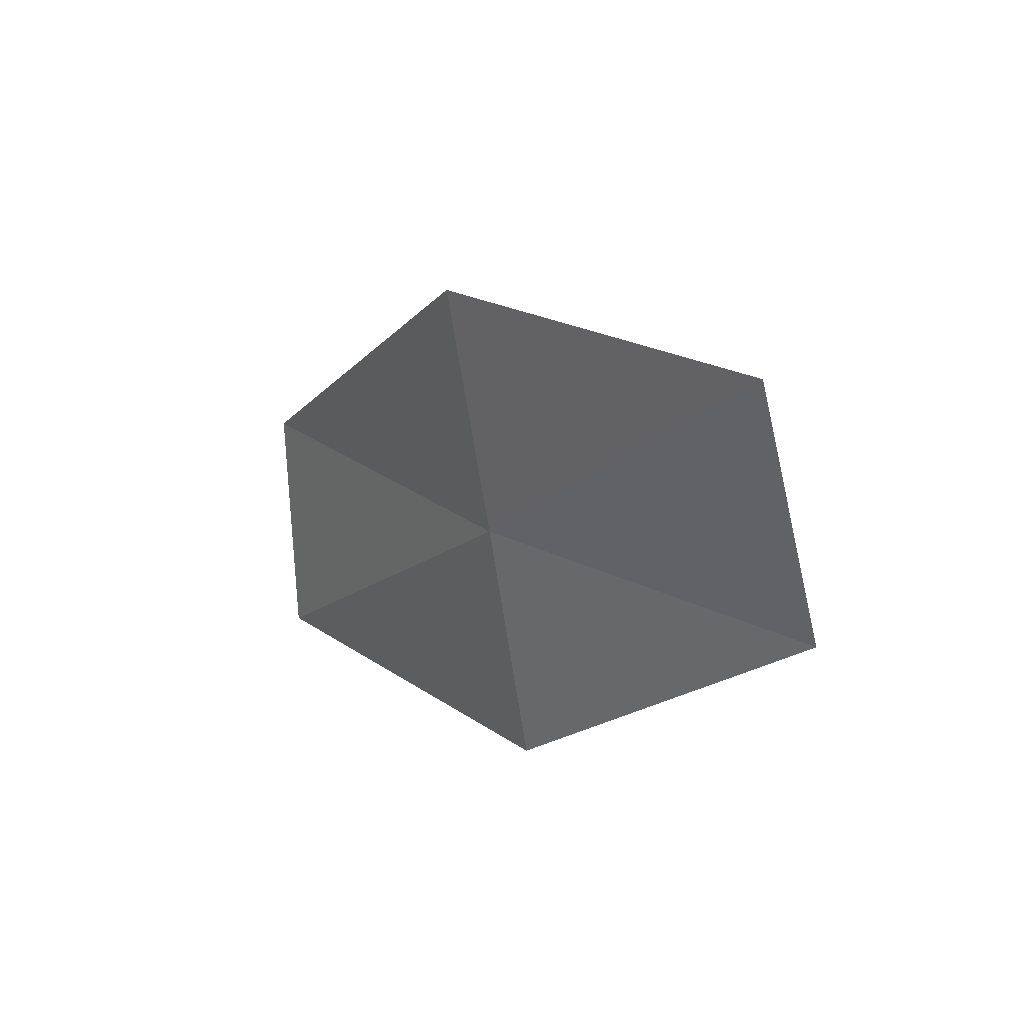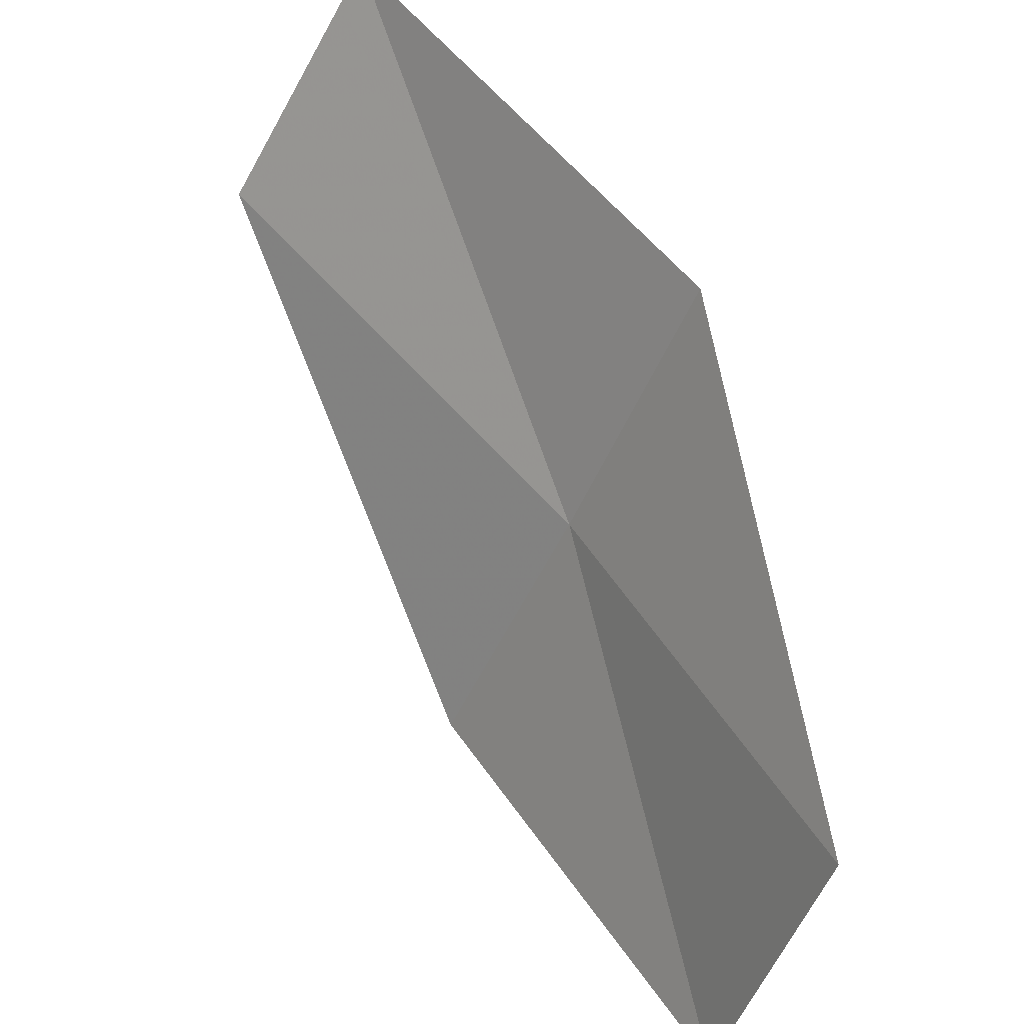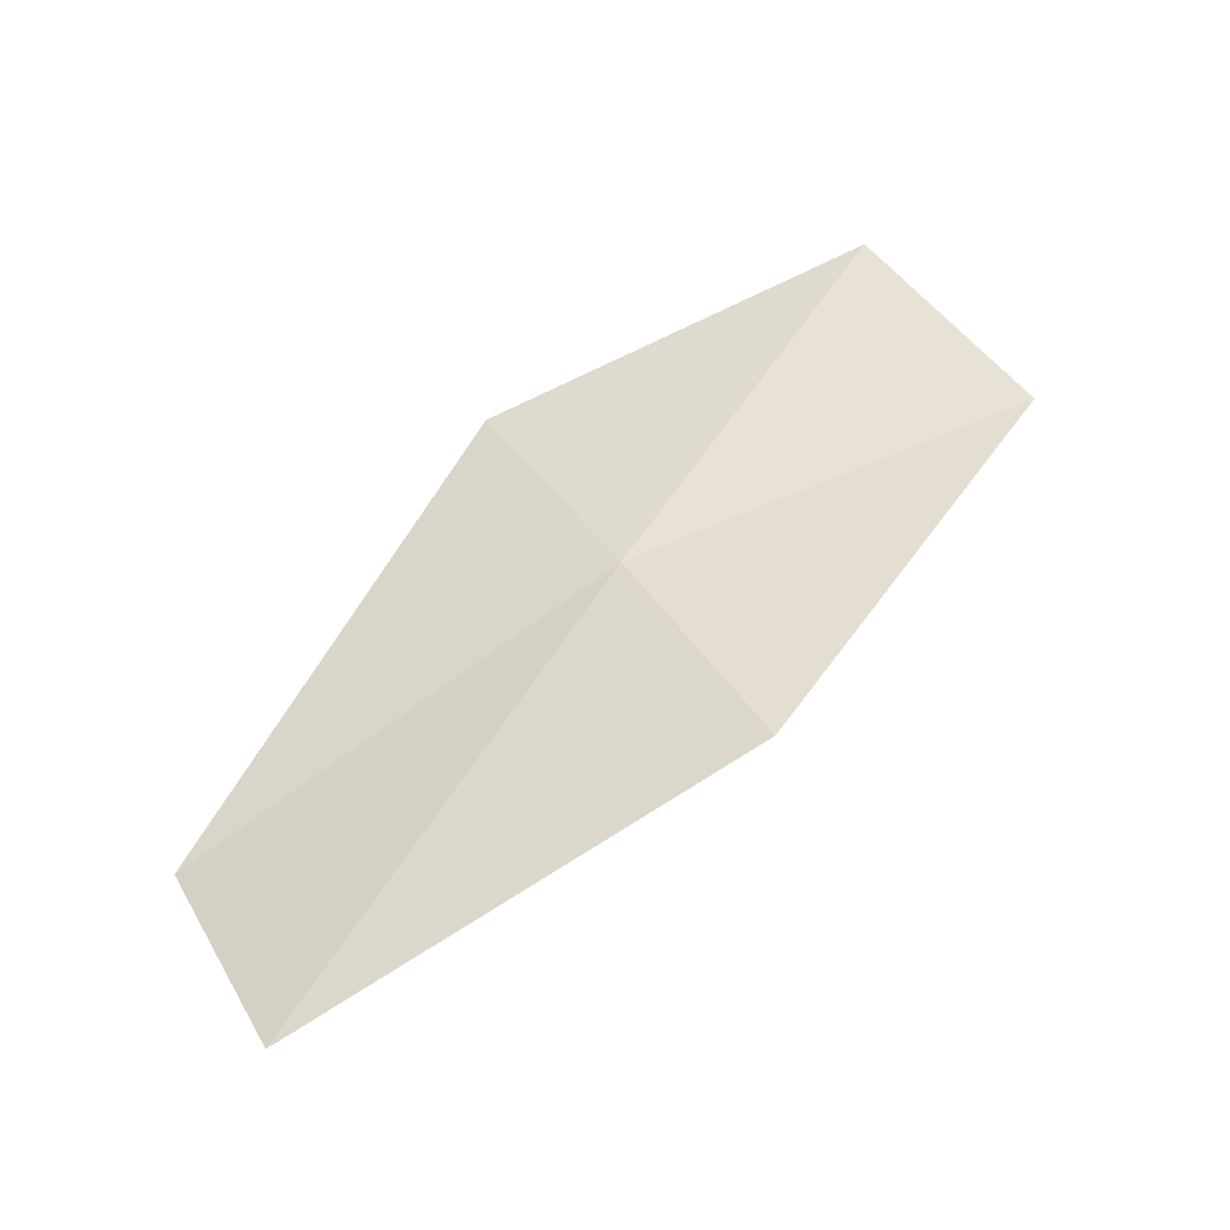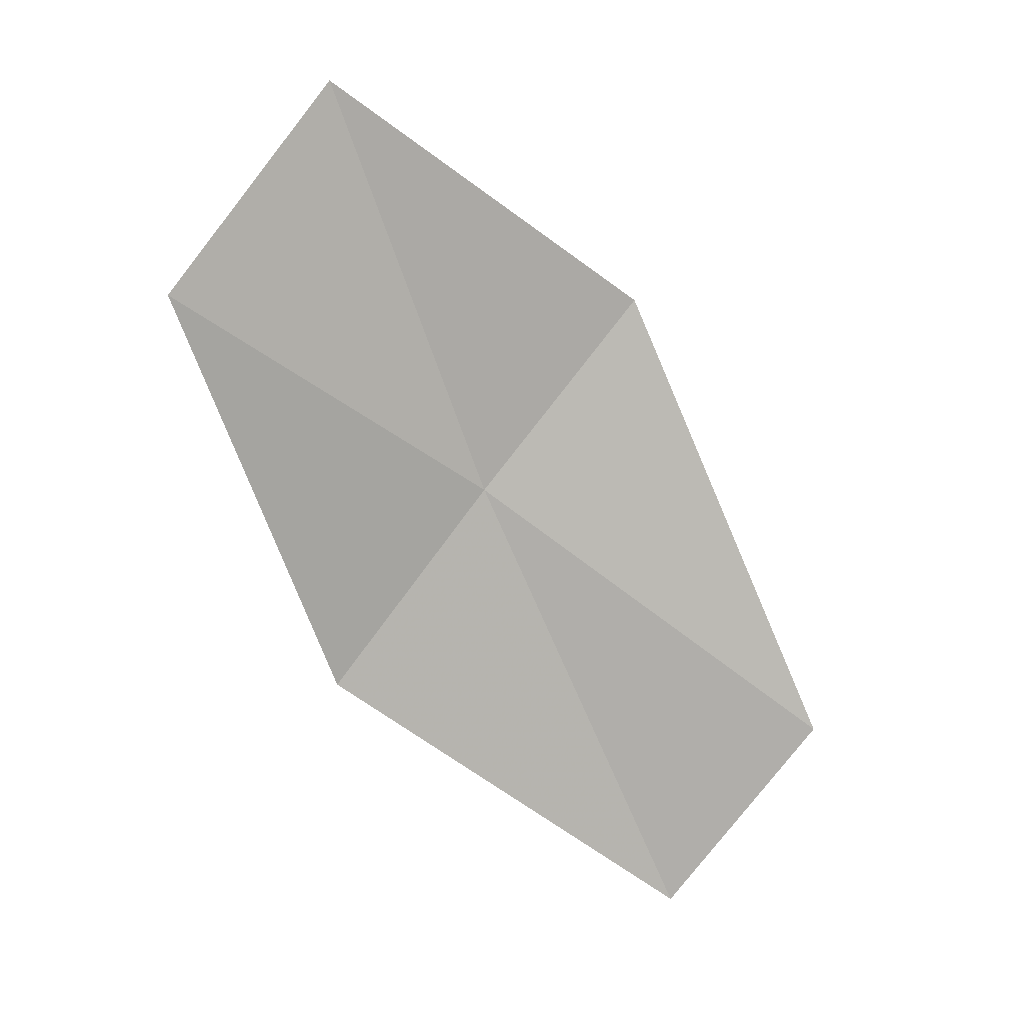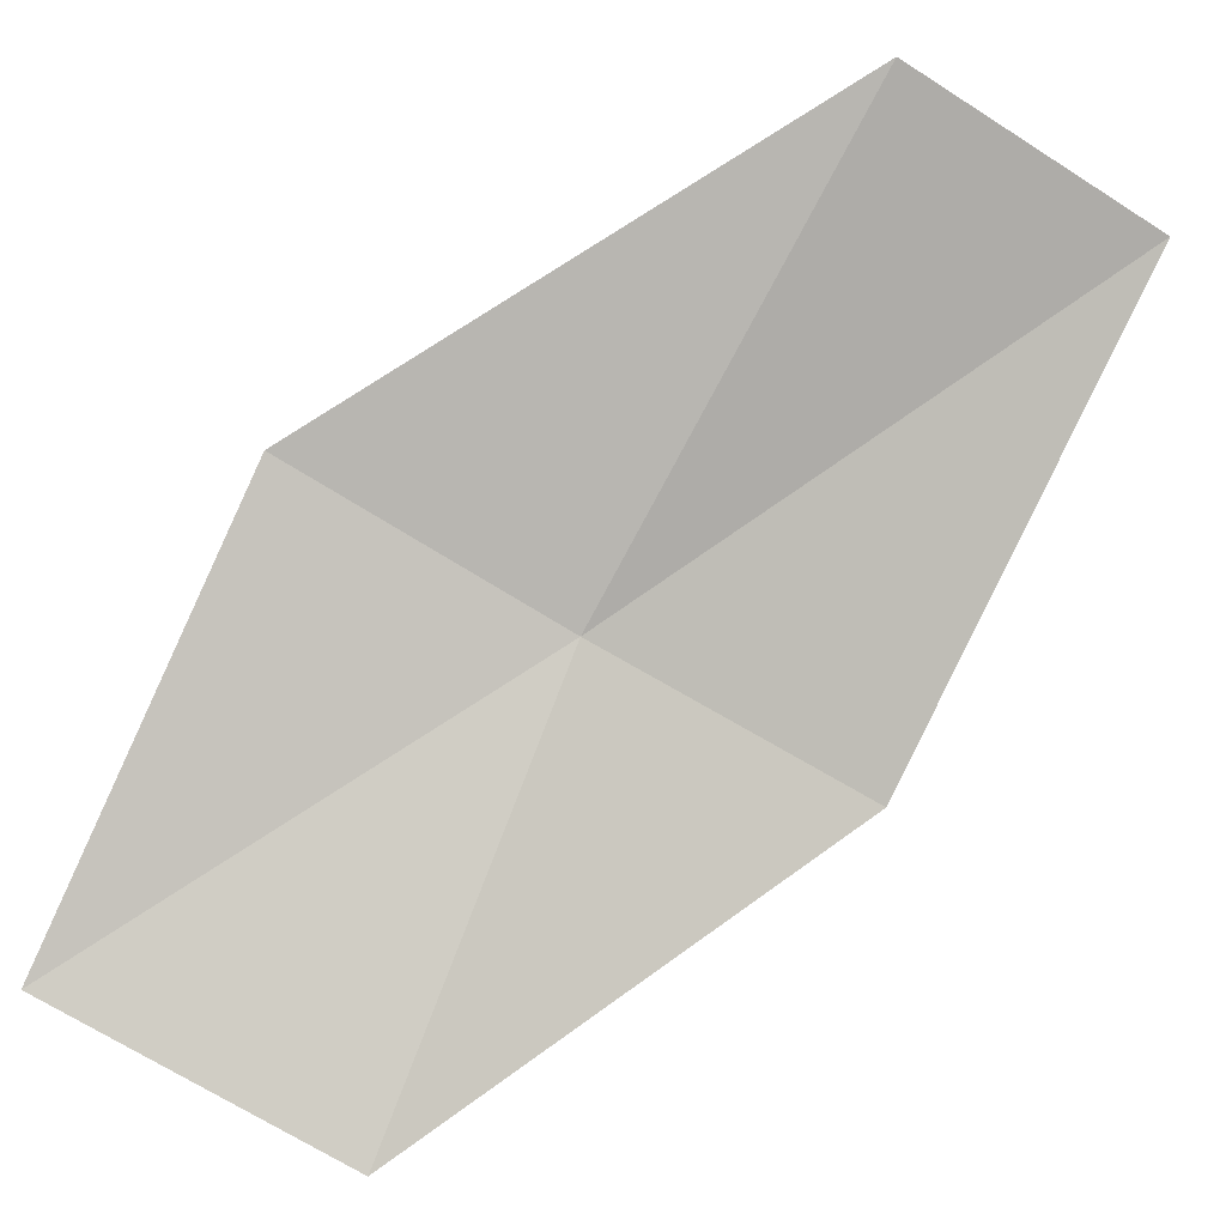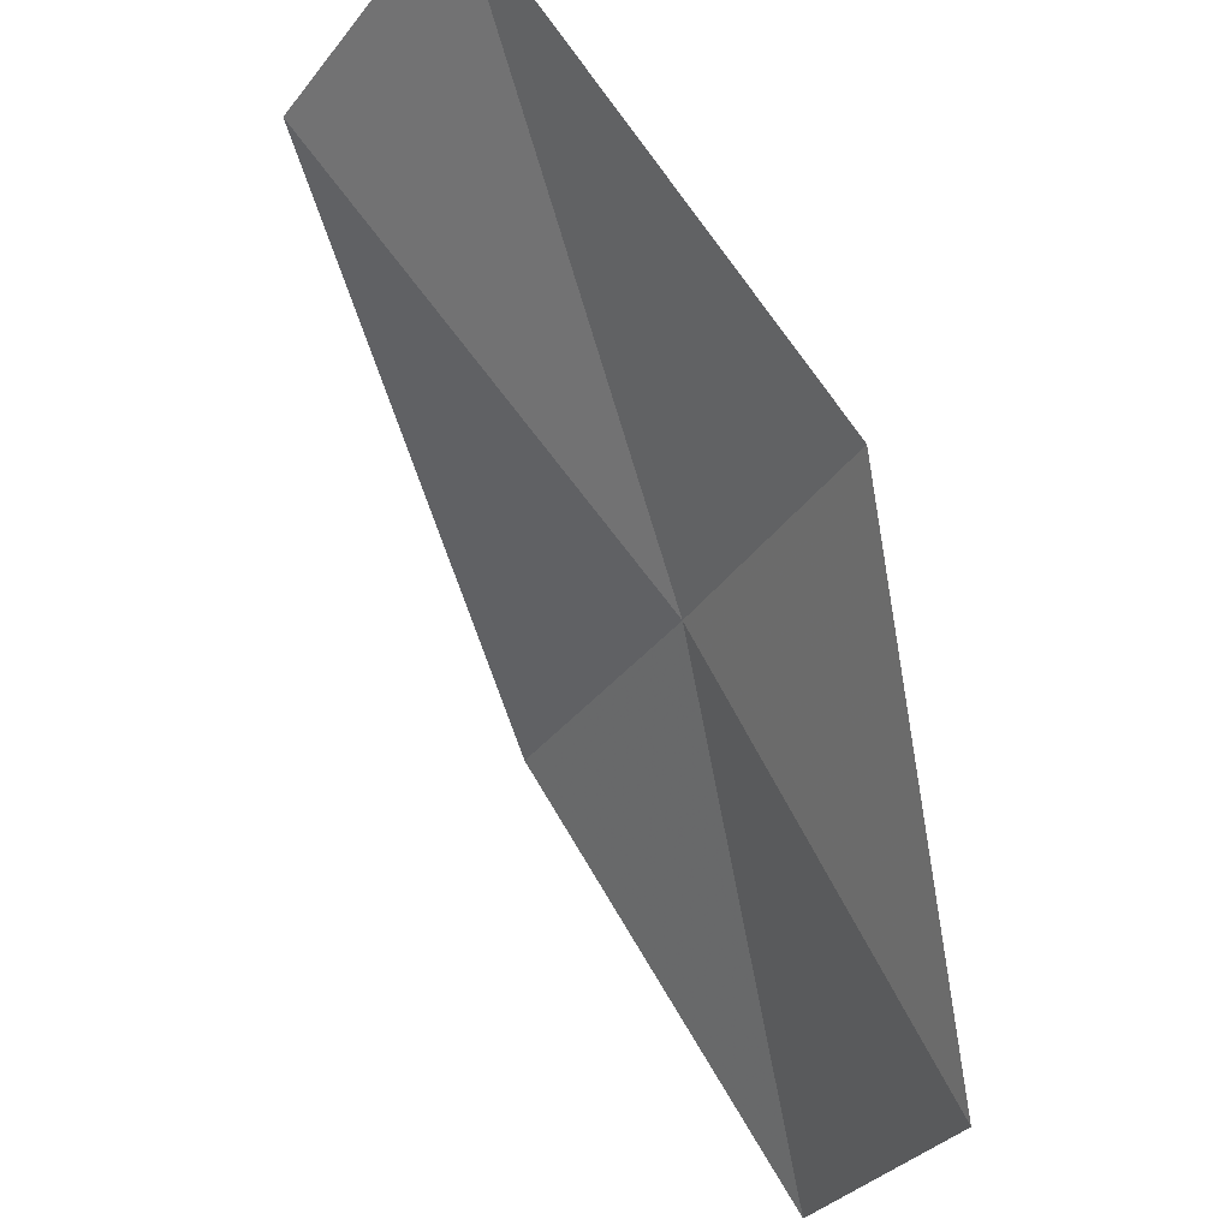
<metadata>
{"format":"obj","ext":"obj","renderer":"f3d","projection":"perspective","resolution":1024,"background":"white","views":[{"elev":59.3,"azim":-80.6,"up":"+Z"},{"elev":-65.7,"azim":-168.3,"up":"+Y"},{"elev":-26.4,"azim":-116.9,"up":"+Z"},{"elev":-6.9,"azim":29.8,"up":"+Z"},{"elev":-39.3,"azim":96.5,"up":"+Y"},{"elev":-44.3,"azim":-171.7,"up":"+Y"}]}
</metadata>
<code>
v 48.51 46.55 31.78
v 49.5 47.72 30.79
v 48.86 47.58 30.05
v 49.09 46.81 32.58
v 48.37 45.59 33.3
v 47.94 46.31 30.97
v 47.86 45.26 32.43
f 1 3 2
f 1 4 5
f 1 2 4
f 1 7 6
f 1 6 3
f 1 5 7

</code>
